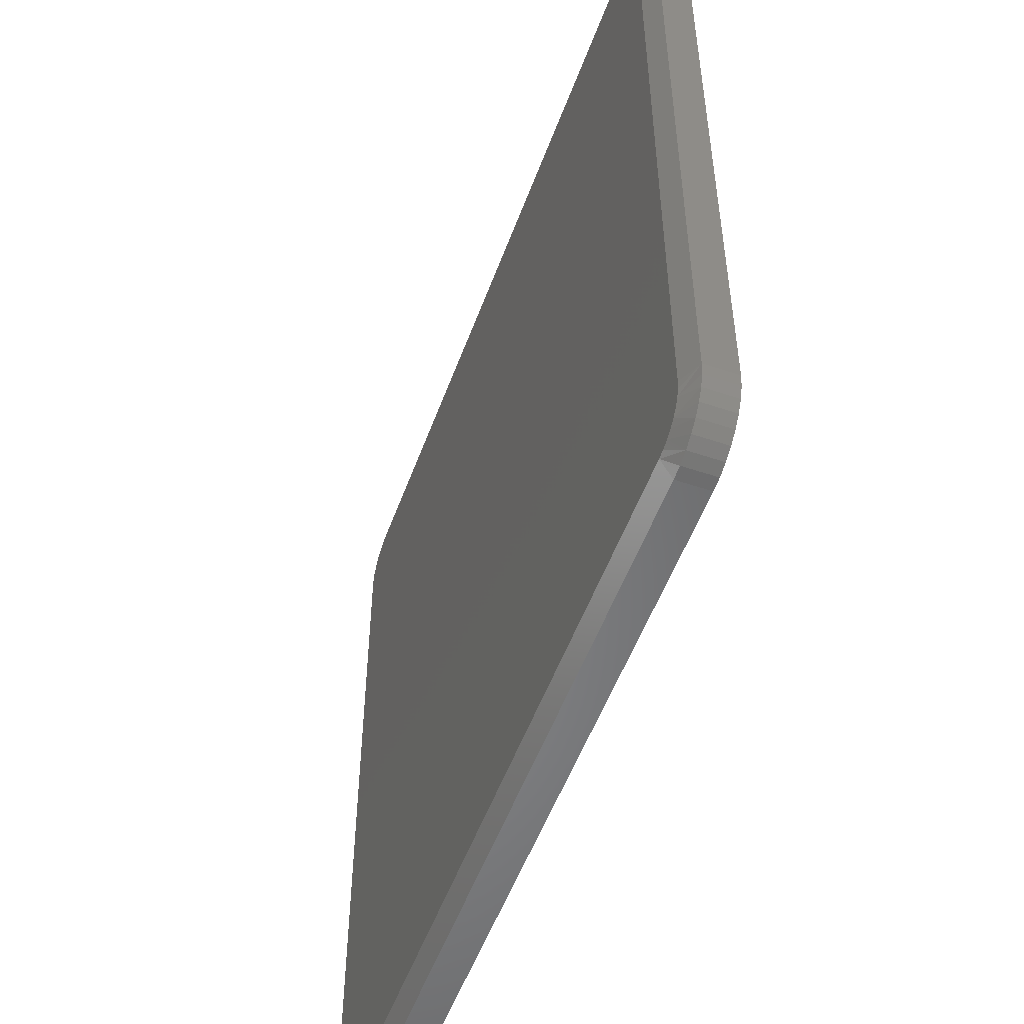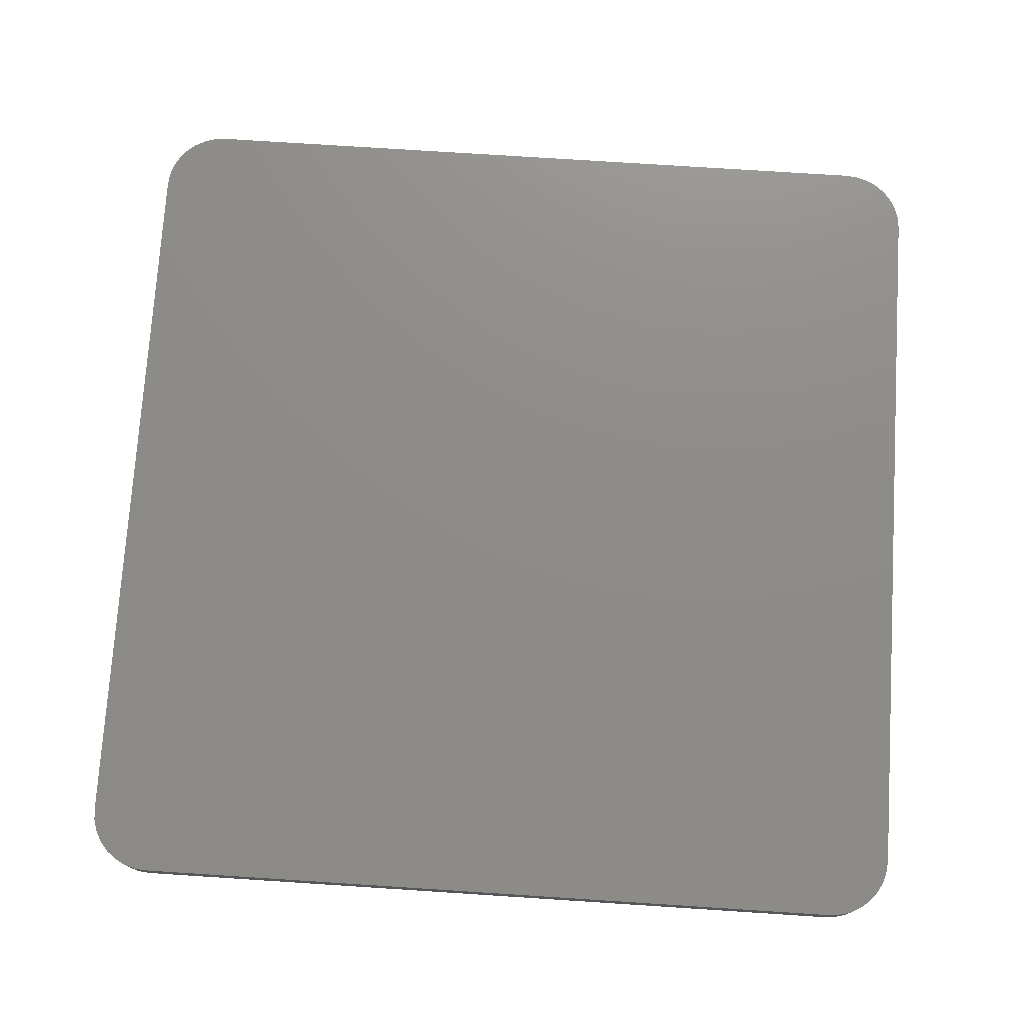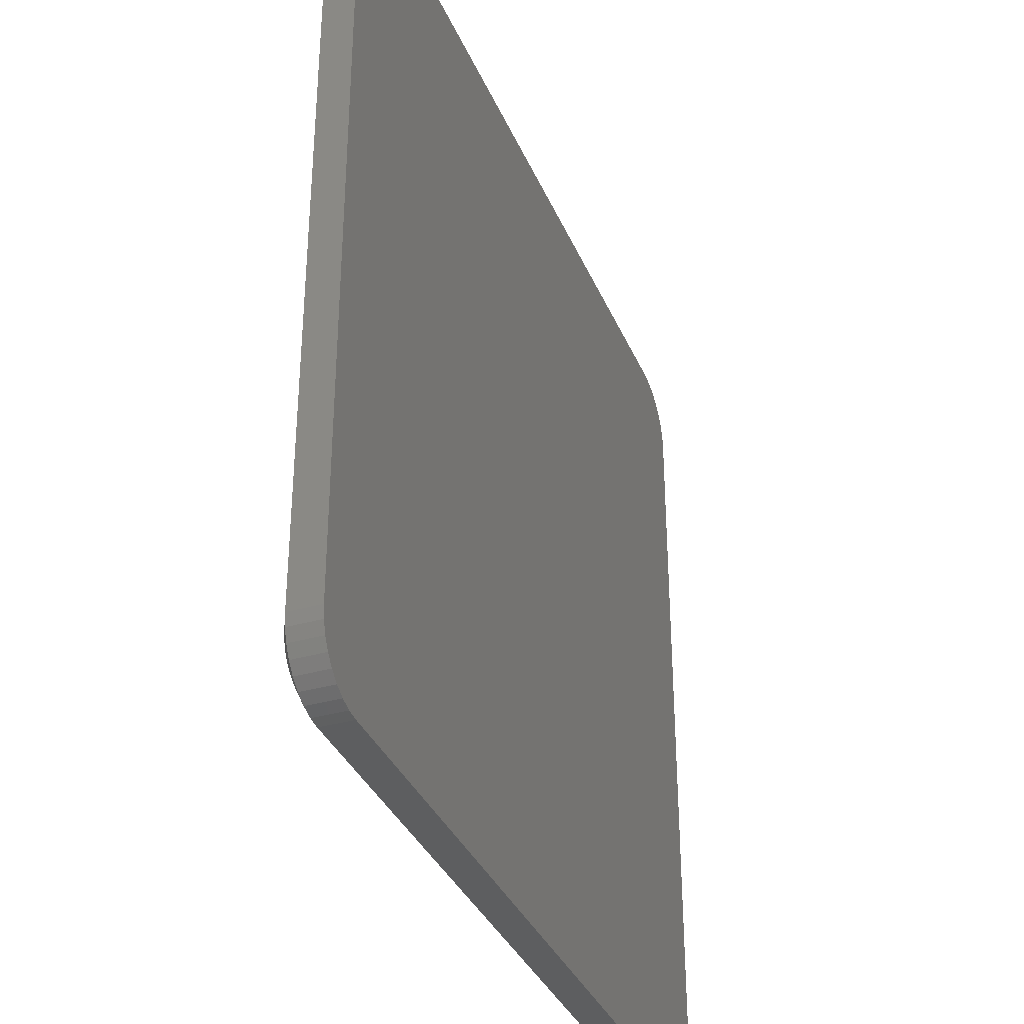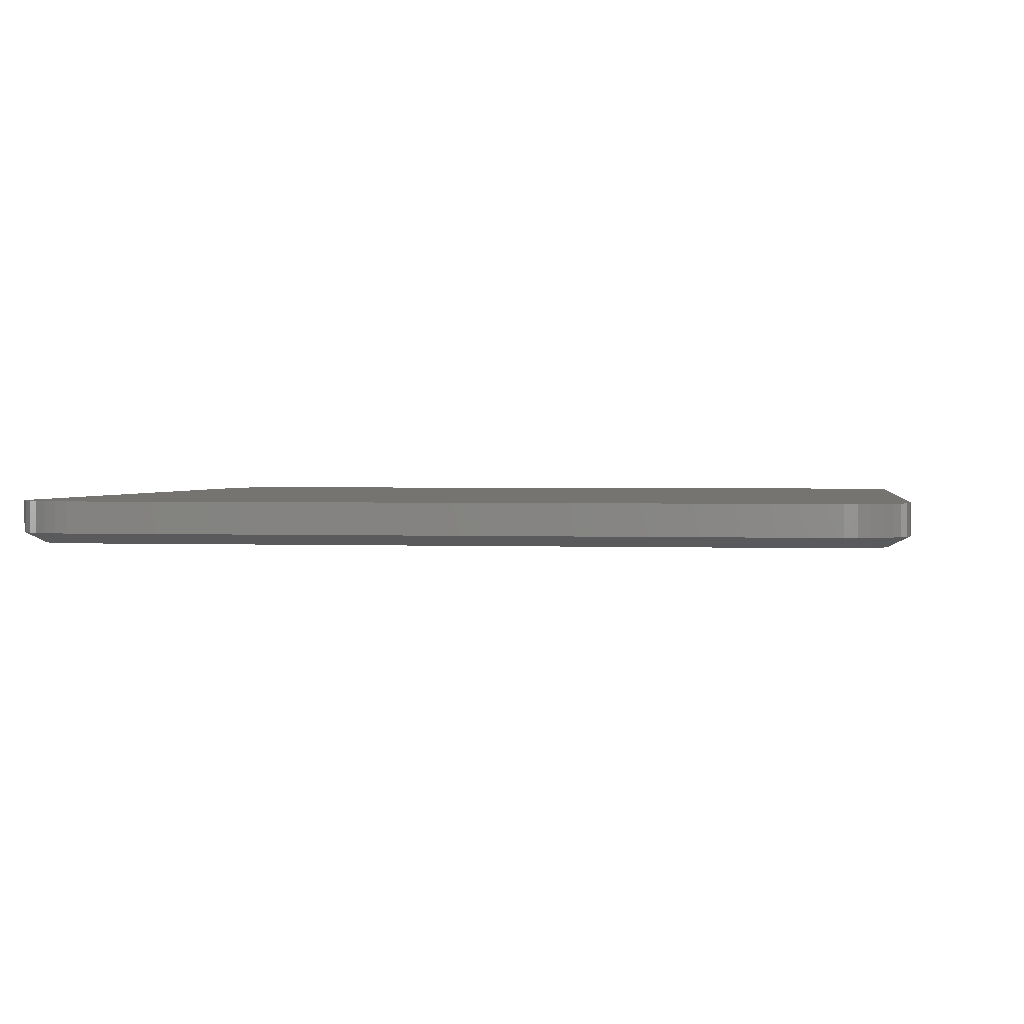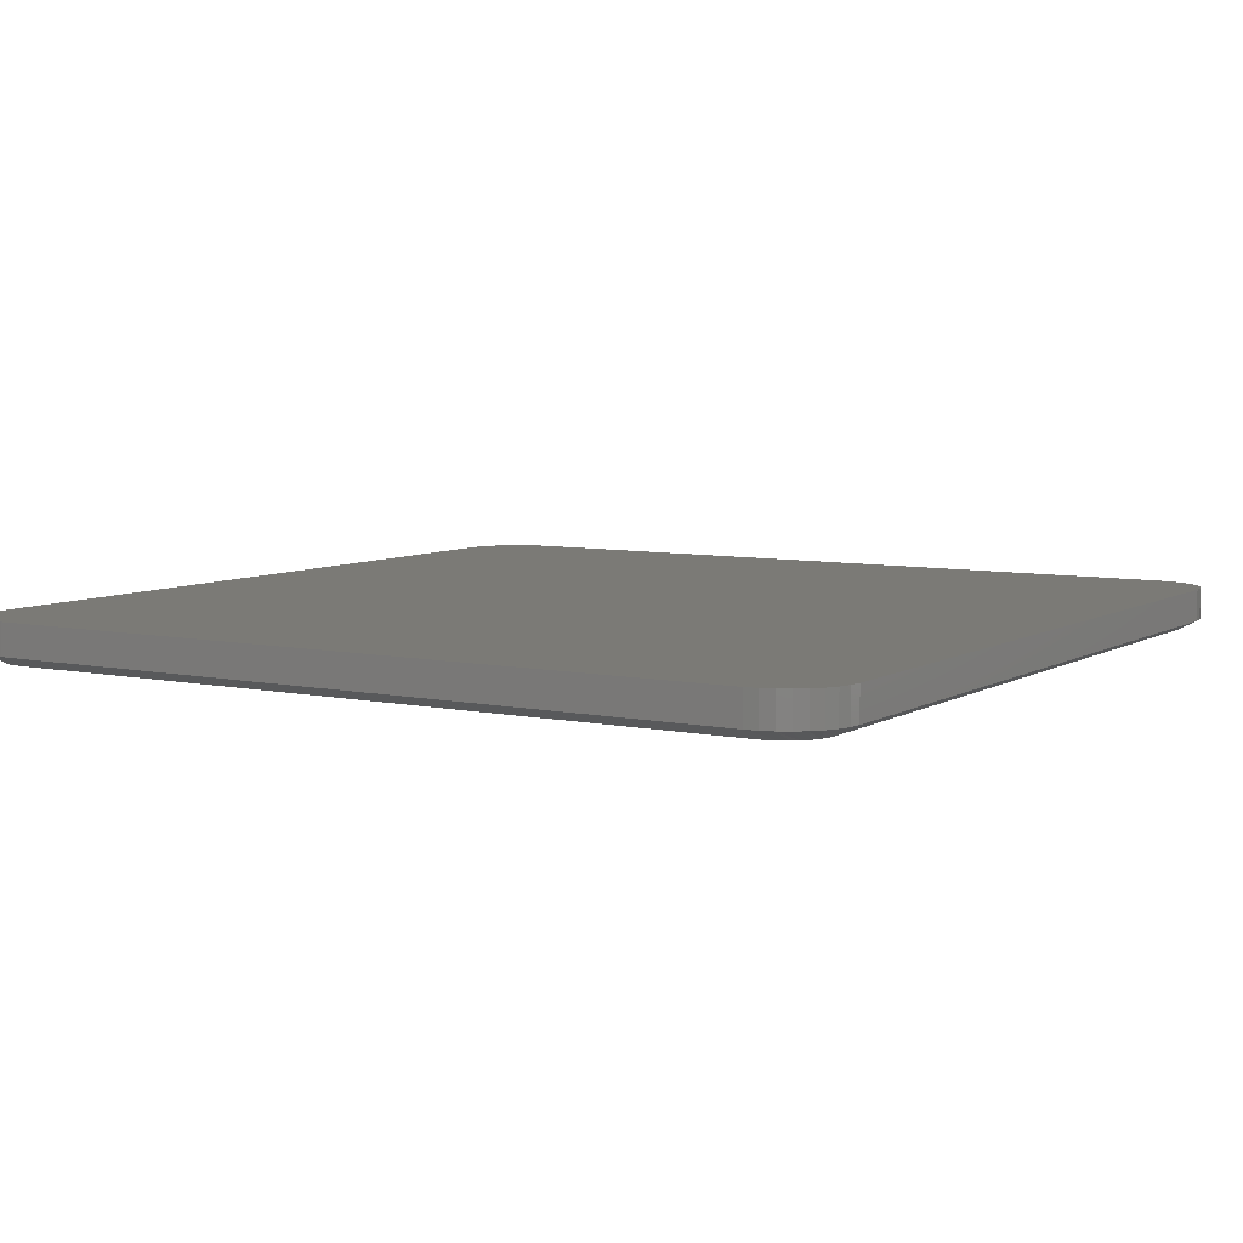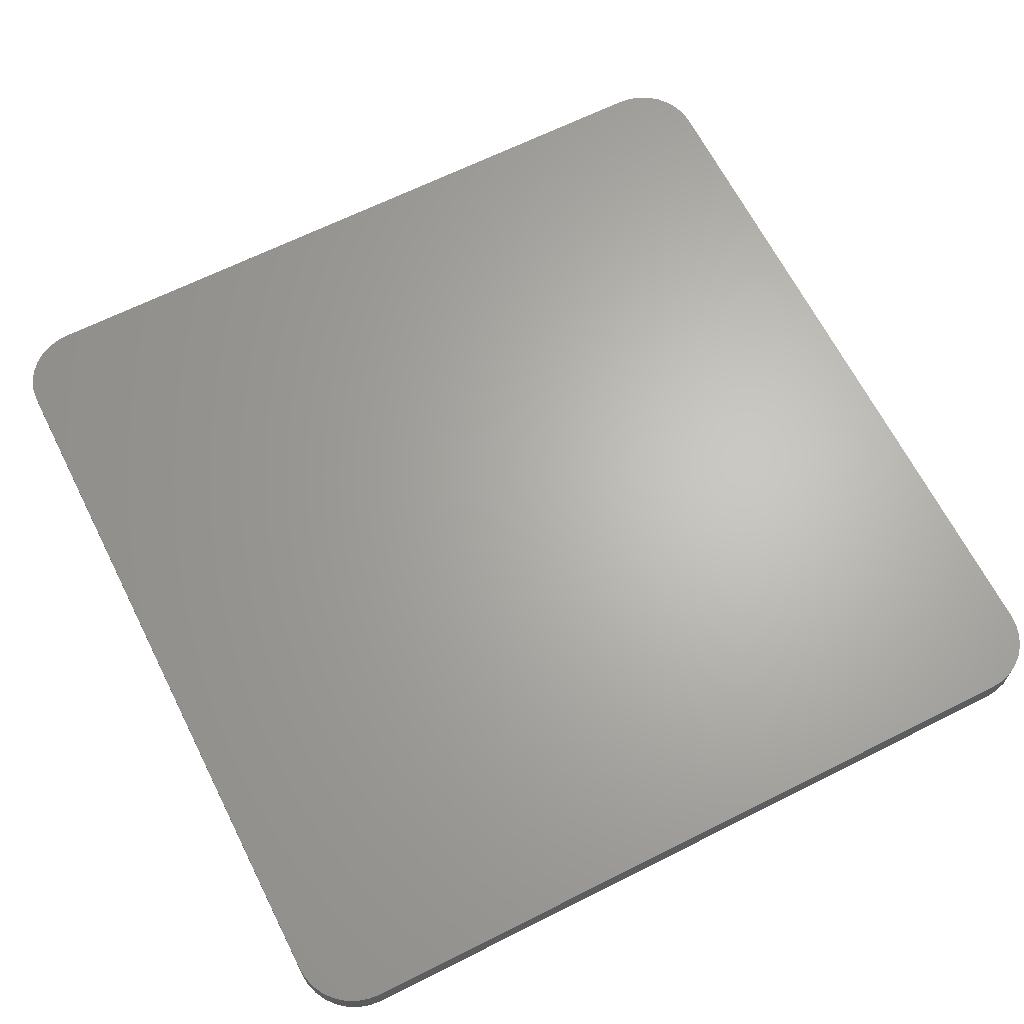
<metadata>
{"format":"stl","ext":"stl","renderer":"f3d","projection":"perspective","resolution":1024,"background":"white","views":[{"elev":-53.3,"azim":70.1,"up":"+Z"},{"elev":74.8,"azim":-86.3,"up":"+Y"},{"elev":-35.1,"azim":111.0,"up":"+Z"},{"elev":1.6,"azim":-81.6,"up":"+Y"},{"elev":6.9,"azim":-148.3,"up":"+Y"},{"elev":65.4,"azim":63.2,"up":"+Y"}]}
</metadata>
<code>
# stl→obj: 108 verts, 212 faces
v -0.08259 -0.03125 0.6841
v -0.6729 -0.03125 0.6812
v -0.0771 -0.03125 0.6812
v -0.6777 -0.03125 0.6772
v -0.07229 -0.03125 0.6772
v -0.6817 -0.03125 0.6724
v -0.06834 -0.03125 0.6724
v -0.6846 -0.03125 0.6669
v -0.06541 -0.03125 0.6669
v -0.6864 -0.03125 0.661
v -0.0636 -0.03125 0.661
v -0.0636 -0.03125 0.08805
v -0.6846 -0.03125 0.0821
v -0.06541 -0.03125 0.0821
v -0.6817 -0.03125 0.07661
v -0.06834 -0.03125 0.07661
v -0.6777 -0.03125 0.0718
v -0.07229 -0.03125 0.0718
v -0.6729 -0.03125 0.06785
v -0.0771 -0.03125 0.06785
v -0.6674 -0.03125 0.06492
v -0.6674 -0.03125 0.6841
v -0.08854 -0.03125 0.6859
v -0.09474 -0.03125 0.6865
v -0.6553 -0.03125 0.6865
v -0.6615 -0.03125 0.6859
v -0.08259 -0.03125 0.06492
v -0.6615 -0.03125 0.06311
v -0.6553 -0.03125 0.0625
v -0.09474 -0.03125 0.0625
v -0.08854 -0.03125 0.06311
v -0.06299 -0.03125 0.6548
v -0.687 -0.03125 0.6548
v -0.06299 -0.03125 0.09424
v -0.687 -0.03125 0.09424
v -0.6864 -0.03125 0.08805
v -0.7026 -0.02344 0.6548
v -0.7026 4.331e-17 0.6548
v -0.7026 -0.02344 0.09424
v -0.7026 8.619e-18 0.09424
v -0.7017 4.399e-17 0.664
v -0.7017 -0.02344 0.664
v -0.699 4.485e-17 0.6729
v -0.699 -0.02344 0.6729
v -0.6946 4.584e-17 0.6811
v -0.6946 -0.02344 0.6811
v -0.6888 4.695e-17 0.6883
v -0.6888 -0.02344 0.6883
v -0.6816 4.811e-17 0.6942
v -0.6816 -0.02344 0.6942
v -0.6734 4.929e-17 0.6985
v -0.6734 -0.02344 0.6985
v -0.6645 5.045e-17 0.7012
v -0.6645 -0.02344 0.7012
v -0.6553 5.144e-17 0.7021
v -0.6553 -0.02344 0.7021
v -0.09474 -0.02344 0.7021
v -0.09474 1.14e-16 0.7021
v -0.0855 1.149e-16 0.7012
v -0.0855 -0.02344 0.7012
v -0.07661 1.158e-16 0.6985
v -0.07661 -0.02344 0.6985
v -0.06842 1.164e-16 0.6942
v -0.06842 -0.02344 0.6942
v -0.06124 1.168e-16 0.6883
v -0.06124 -0.02344 0.6883
v -0.05535 1.17e-16 0.6811
v -0.05535 -0.02344 0.6811
v -0.05097 1.17e-16 0.6729
v -0.05097 -0.02344 0.6729
v -0.04828 1.168e-16 0.664
v -0.04828 -0.02344 0.664
v -0.04737 1.16e-16 0.6548
v -0.04737 -0.02344 0.6548
v -0.04737 -0.02344 0.09424
v -0.04737 8.159e-17 0.09424
v -0.04828 8.091e-17 0.085
v -0.04828 -0.02344 0.085
v -0.05097 8.005e-17 0.07612
v -0.05097 -0.02344 0.07612
v -0.05535 7.906e-17 0.06793
v -0.05535 -0.02344 0.06793
v -0.06124 7.795e-17 0.06075
v -0.06124 -0.02344 0.06075
v -0.06842 7.679e-17 0.05486
v -0.06842 -0.02344 0.05486
v -0.07661 7.561e-17 0.05048
v -0.07661 -0.02344 0.05048
v -0.0855 7.445e-17 0.04779
v -0.0855 -0.02344 0.04779
v -0.09474 7.275e-17 0.04688
v -0.09474 -0.02344 0.04688
v -0.6553 -0.02344 0.04688
v -0.6553 1.092e-17 0.04688
v -0.6645 9.95e-18 0.04779
v -0.6645 -0.02344 0.04779
v -0.6734 9.132e-18 0.05048
v -0.6734 -0.02344 0.05048
v -0.6816 8.496e-18 0.05486
v -0.6816 -0.02344 0.05486
v -0.6888 8.067e-18 0.06075
v -0.6888 -0.02344 0.06075
v -0.6946 7.862e-18 0.06793
v -0.6946 -0.02344 0.06793
v -0.699 7.887e-18 0.07612
v -0.699 -0.02344 0.07612
v -0.7017 8.143e-18 0.085
v -0.7017 -0.02344 0.085
f 1 2 3
f 3 2 4
f 3 4 5
f 5 4 6
f 5 6 7
f 7 6 8
f 7 8 9
f 9 8 10
f 9 10 11
f 12 13 14
f 14 13 15
f 14 15 16
f 16 15 17
f 16 17 18
f 18 17 19
f 18 19 20
f 20 19 21
f 22 2 1
f 22 1 23
f 22 23 24
f 22 24 25
f 22 25 26
f 27 20 21
f 27 21 28
f 27 28 29
f 27 29 30
f 27 30 31
f 11 10 32
f 32 10 33
f 32 33 34
f 34 33 35
f 34 35 12
f 12 35 36
f 12 36 13
f 37 38 39
f 39 38 40
f 38 37 41
f 41 37 42
f 41 42 43
f 43 42 44
f 43 44 45
f 45 44 46
f 45 46 47
f 47 46 48
f 47 48 49
f 49 48 50
f 49 50 51
f 51 50 52
f 51 52 53
f 53 52 54
f 53 54 55
f 55 54 56
f 57 58 56
f 56 58 55
f 58 57 59
f 59 57 60
f 59 60 61
f 61 60 62
f 61 62 63
f 63 62 64
f 63 64 65
f 65 64 66
f 65 66 67
f 67 66 68
f 67 68 69
f 69 68 70
f 69 70 71
f 71 70 72
f 71 72 73
f 73 72 74
f 75 76 74
f 74 76 73
f 76 75 77
f 77 75 78
f 77 78 79
f 79 78 80
f 79 80 81
f 81 80 82
f 81 82 83
f 83 82 84
f 83 84 85
f 85 84 86
f 85 86 87
f 87 86 88
f 87 88 89
f 89 88 90
f 89 90 91
f 91 90 92
f 93 94 92
f 92 94 91
f 94 93 95
f 95 93 96
f 95 96 97
f 97 96 98
f 97 98 99
f 99 98 100
f 99 100 101
f 101 100 102
f 101 102 103
f 103 102 104
f 103 104 105
f 105 104 106
f 105 106 107
f 107 106 108
f 107 108 40
f 40 108 39
f 1 62 60
f 9 11 70
f 9 70 68
f 9 68 66
f 7 9 66
f 5 7 66
f 5 66 64
f 5 64 62
f 3 5 62
f 1 3 62
f 32 74 72
f 32 72 70
f 32 70 11
f 57 24 23
f 57 23 1
f 57 1 60
f 32 34 74
f 74 34 75
f 14 80 78
f 27 31 88
f 27 88 86
f 27 86 84
f 20 27 84
f 18 20 84
f 18 84 82
f 18 82 80
f 16 18 80
f 14 16 80
f 30 92 90
f 30 90 88
f 30 88 31
f 75 34 12
f 75 12 14
f 75 14 78
f 30 29 92
f 92 29 93
f 21 98 96
f 13 36 106
f 13 106 104
f 13 104 102
f 15 13 102
f 17 15 102
f 17 102 100
f 17 100 98
f 19 17 98
f 21 19 98
f 35 39 108
f 35 108 106
f 35 106 36
f 93 29 28
f 93 28 21
f 93 21 96
f 35 33 39
f 39 33 37
f 8 44 42
f 22 26 52
f 22 52 50
f 22 50 48
f 2 22 48
f 4 2 48
f 4 48 46
f 4 46 44
f 6 4 44
f 8 6 44
f 25 56 54
f 25 54 52
f 25 52 26
f 37 33 10
f 37 10 8
f 37 8 42
f 25 24 56
f 56 24 57
f 63 49 61
f 47 49 63
f 65 47 63
f 45 47 65
f 67 45 65
f 43 45 67
f 69 43 67
f 41 43 69
f 71 41 69
f 79 105 77
f 103 105 79
f 81 103 79
f 101 103 81
f 83 101 81
f 99 101 83
f 85 99 83
f 97 99 85
f 51 53 55
f 51 55 58
f 51 58 59
f 51 59 61
f 51 61 49
f 87 89 91
f 87 91 94
f 87 94 95
f 87 95 97
f 87 97 85
f 105 107 77
f 77 107 40
f 77 40 76
f 76 40 38
f 76 38 73
f 73 38 41
f 73 41 71

</code>
